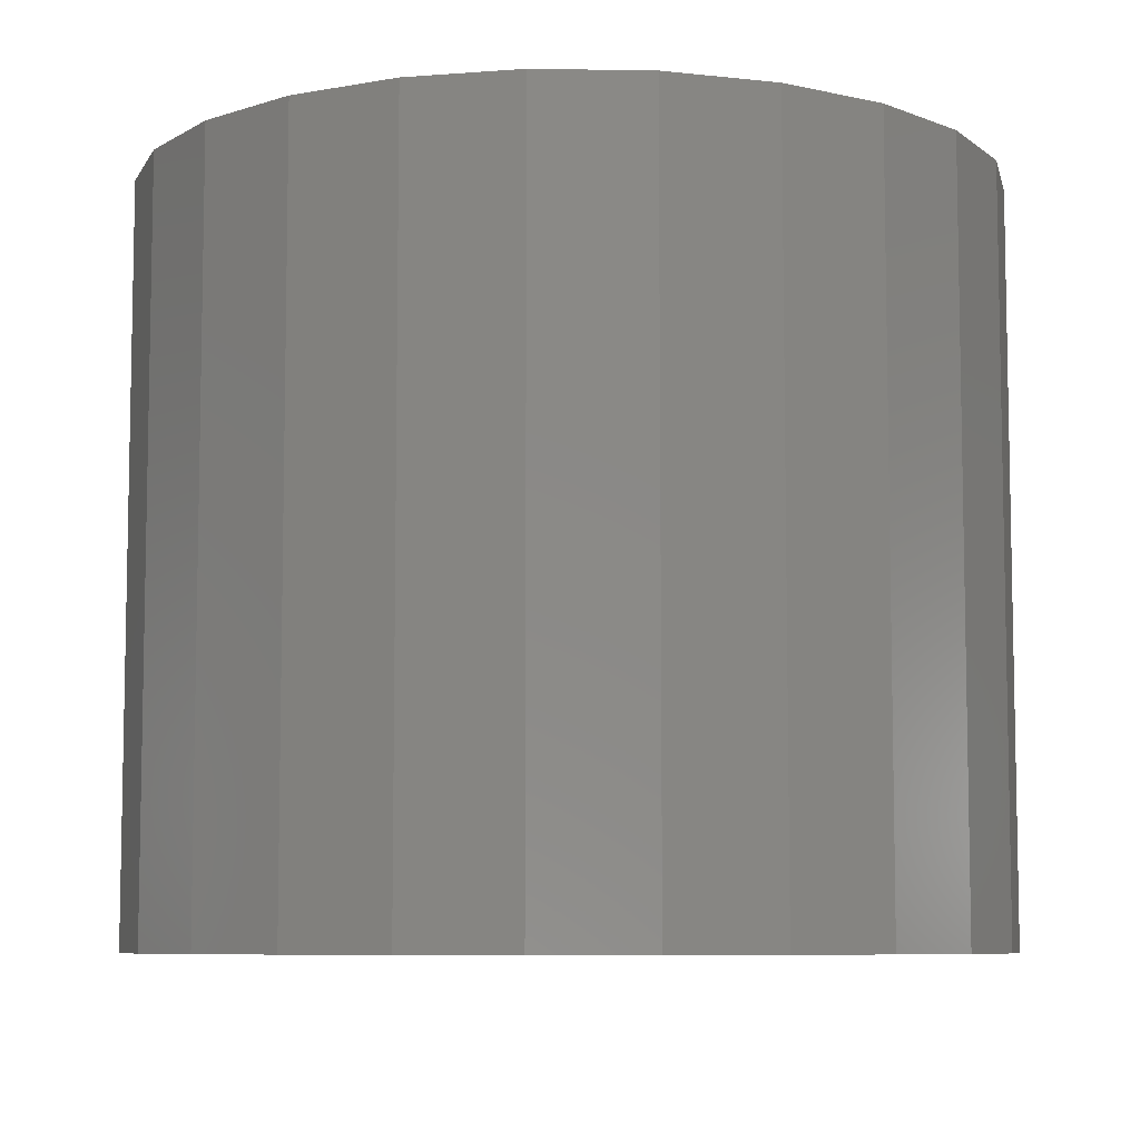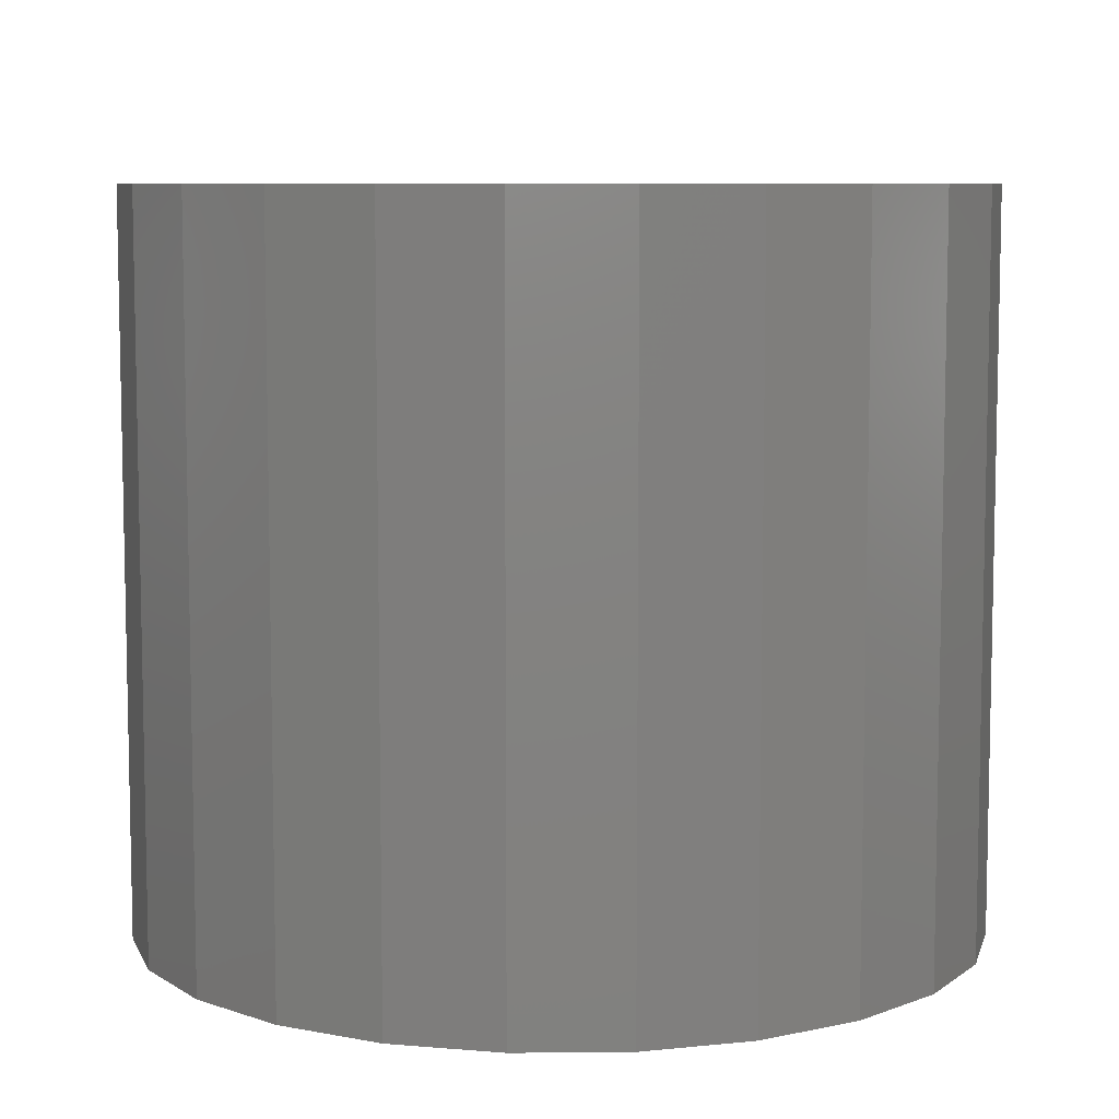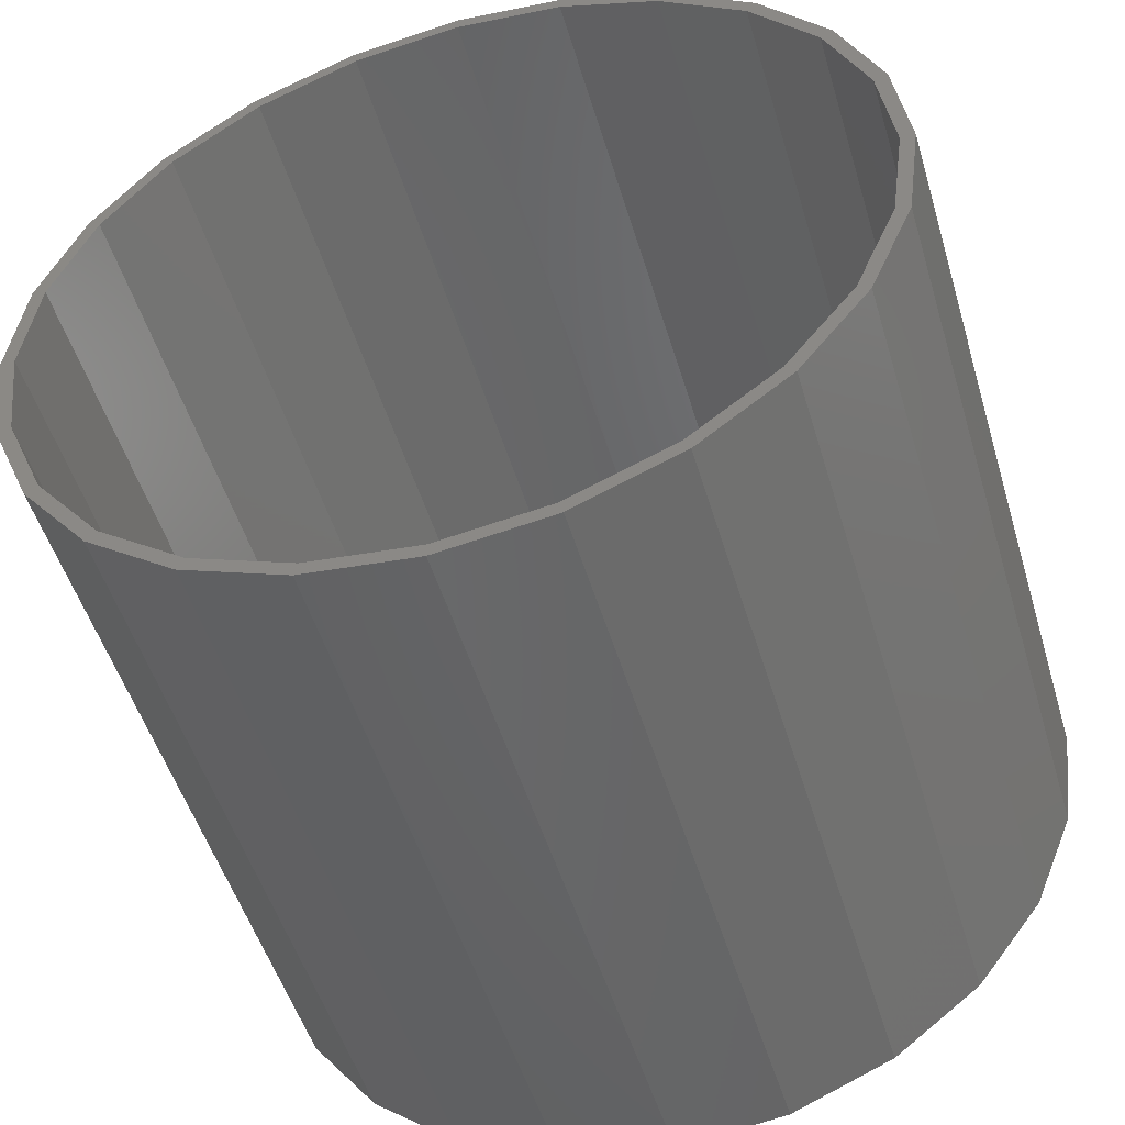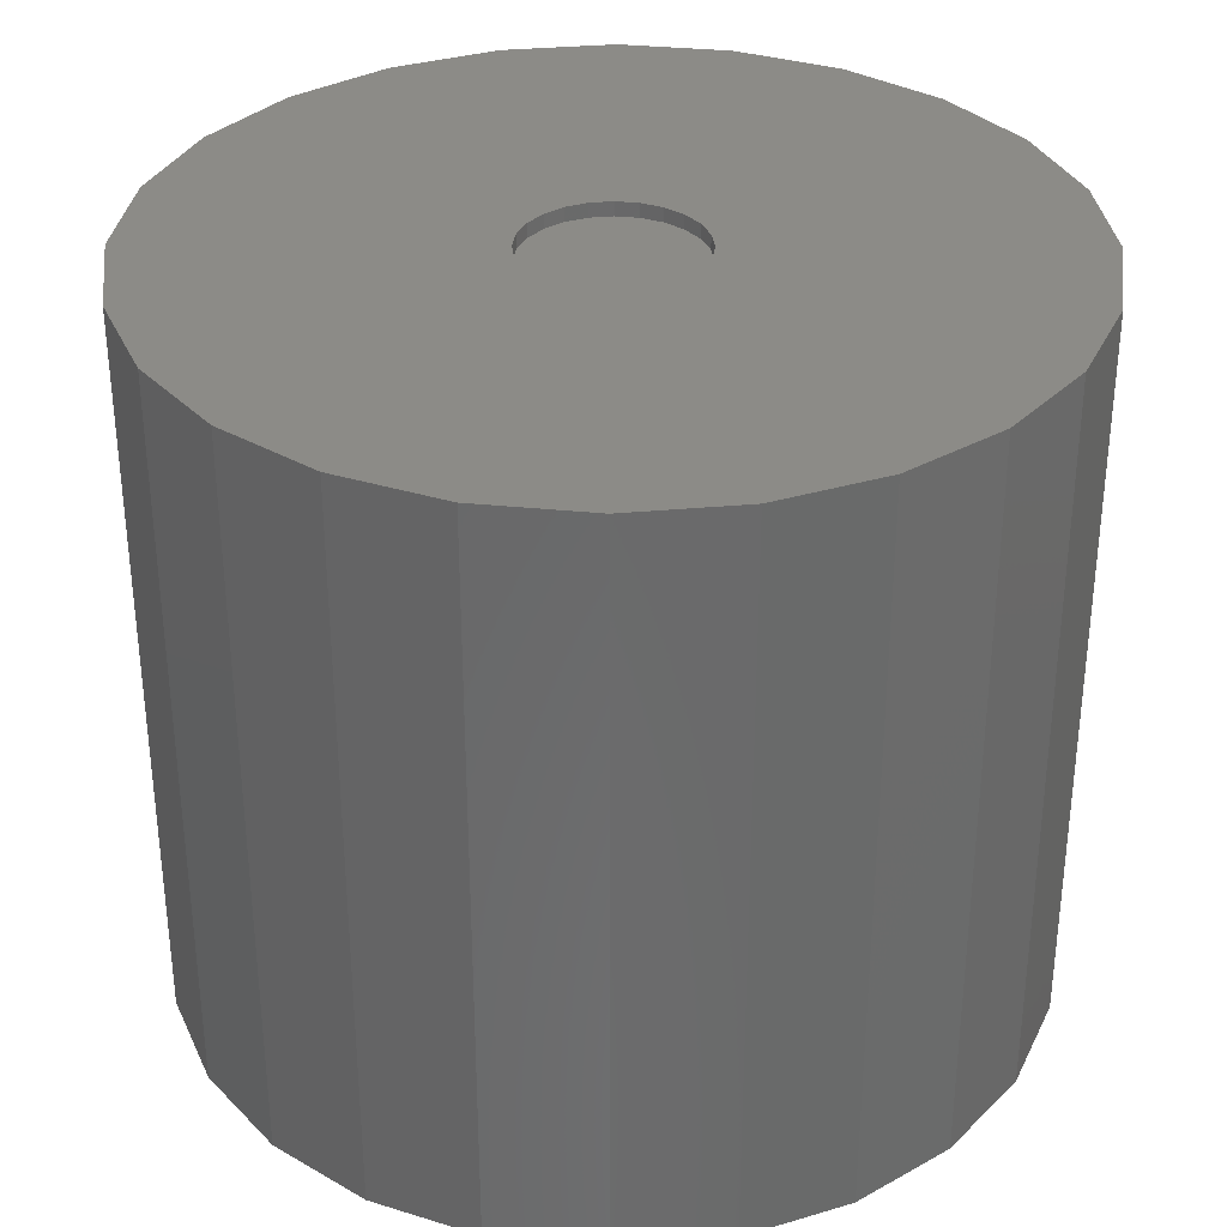
<metadata>
{"format":"stl","ext":"stl","renderer":"f3d","projection":"perspective","resolution":1024,"background":"white","views":[{"elev":-7.5,"azim":-130.1,"up":"+Z"},{"elev":7.8,"azim":111.1,"up":"+Z"},{"elev":-50.8,"azim":-163.5,"up":"+Y"},{"elev":33.6,"azim":60.4,"up":"+Z"}]}
</metadata>
<code>
# stl→obj: 285 verts, 566 faces
v 19.79 24.89 66.92
v 19.79 27.99 66.92
v 19.59 26.44 66.92
v 20.39 23.44 66.92
v 20.39 29.44 66.92
v 21.35 30.68 66.92
v 21.35 22.2 66.92
v 22.59 21.24 66.92
v 22.59 31.64 66.92
v 24.04 32.23 66.92
v 24.04 20.64 66.92
v 25.59 20.44 66.92
v 25.59 32.44 66.92
v 27.14 20.64 66.92
v 27.14 32.23 66.92
v 28.59 31.64 66.92
v 28.59 21.24 66.92
v 29.83 22.2 66.92
v 29.83 30.68 66.92
v 30.79 23.44 66.92
v 30.79 29.44 66.92
v 31.38 27.99 66.92
v 31.38 24.89 66.92
v 31.59 26.44 66.92
v 25.59 32.44 67.92
v 24.04 32.23 67.92
v 27.14 32.23 67.92
v 22.59 31.64 67.92
v 29.83 30.68 67.92
v 30.79 29.44 67.92
v 28.59 31.64 67.92
v 31.38 27.99 67.92
v 31.59 26.44 67.92
v 31.38 24.89 67.92
v 30.79 23.44 67.92
v 19.79 24.89 67.92
v 19.59 26.44 67.92
v 28.59 21.24 67.92
v 29.83 22.2 67.92
v 25.59 20.44 67.92
v 27.14 20.64 67.92
v 21.35 22.2 67.92
v 20.39 23.44 67.92
v 19.79 27.99 67.92
v 20.39 29.44 67.92
v 21.35 30.68 67.92
v 24.04 20.64 67.92
v 22.59 21.24 67.92
v 28.84 32.64 65.92
v 30.23 31.68 52.69
v 28.84 32.64 52.69
v 30.23 31.68 65.92
v 32.13 28.92 52.69
v 31.35 30.42 65.92
v 32.13 28.92 65.92
v 31.35 30.42 52.69
v 32.54 27.28 52.69
v 32.54 27.28 65.92
v 25.59 33.44 65.92
v 27.26 33.24 52.69
v 25.59 33.44 52.69
v 27.26 33.24 65.92
v 23.91 33.24 65.92
v 23.91 33.24 52.69
v 28.84 20.24 65.92
v 27.26 19.64 52.69
v 28.84 20.24 52.69
v 27.26 19.64 65.92
v 19.04 28.92 65.92
v 18.64 27.28 52.69
v 18.64 27.28 65.92
v 19.04 28.92 52.69
v 19.04 23.96 65.92
v 19.83 22.46 52.69
v 19.83 22.46 65.92
v 19.04 23.96 52.69
v 20.95 31.68 52.69
v 22.34 32.64 65.92
v 22.34 32.64 52.69
v 20.95 31.68 65.92
v 32.54 25.6 52.69
v 32.54 25.6 65.92
v 18.64 25.6 52.69
v 18.64 25.6 65.92
v 22.34 20.24 65.92
v 20.95 21.2 52.69
v 22.34 20.24 52.69
v 20.95 21.2 65.92
v 25.59 19.44 52.69
v 25.59 19.44 65.92
v 23.91 19.64 52.69
v 23.91 19.64 65.92
v 30.23 21.2 65.92
v 30.23 21.2 52.69
v 31.35 22.46 52.69
v 32.13 23.96 65.92
v 31.35 22.46 65.92
v 32.13 23.96 52.69
v 19.83 30.42 52.69
v 19.83 30.42 65.92
v 22.21 27.35 65.92
v 22.21 25.53 65.92
v 22.09 26.44 65.92
v 22.56 28.19 65.92
v 22.56 24.69 65.92
v 23.11 28.91 65.92
v 23.11 23.96 65.92
v 23.84 29.47 65.92
v 23.84 23.41 65.92
v 24.68 29.82 65.92
v 24.68 23.06 65.92
v 25.59 22.94 65.92
v 25.59 29.94 65.92
v 26.49 29.82 65.92
v 26.49 23.06 65.92
v 26.59 29.78 65.92
v 26.59 23.1 65.92
v 26.59 23.1 55.69
v 26.59 29.78 55.69
v 27.34 29.47 55.69
v 27.34 23.41 55.69
v 28.06 28.91 55.69
v 28.06 23.96 55.69
v 28.62 28.19 55.69
v 28.62 24.69 55.69
v 28.97 27.35 55.69
v 28.97 25.53 55.69
v 29.09 26.44 55.69
v 27.34 23.41 65.92
v 28.62 24.69 65.92
v 28.97 25.53 65.92
v 28.06 23.96 65.92
v 29.09 26.44 65.92
v 28.97 27.35 65.92
v 28.62 28.19 65.92
v 27.34 29.47 65.92
v 28.06 28.91 65.92
v 21.99 26.44 52.69
v 22.11 27.37 52.69
v 22.47 28.24 52.69
v 23.04 28.99 52.69
v 23.79 29.56 52.69
v 24.66 29.92 52.69
v 25.59 30.04 52.69
v 26.52 29.92 52.69
v 26.63 29.87 52.69
v 27.39 29.56 52.69
v 28.14 28.99 52.69
v 28.71 28.24 52.69
v 29.07 27.37 52.69
v 29.19 26.44 52.69
v 22.11 25.51 52.69
v 22.47 24.64 52.69
v 23.04 23.89 52.69
v 23.79 23.32 52.69
v 24.66 22.96 52.69
v 25.59 22.84 52.69
v 26.52 22.96 52.69
v 26.63 23.01 52.69
v 27.39 23.32 52.69
v 28.14 23.89 52.69
v 28.71 24.64 52.69
v 29.07 25.51 52.69
v 22.11 27.37 65.92
v 21.99 26.44 65.92
v 22.47 28.24 65.92
v 23.04 28.99 65.92
v 23.79 29.56 65.92
v 24.66 29.92 65.92
v 25.59 30.04 65.92
v 26.52 29.92 65.92
v 26.63 29.87 65.92
v 27.39 29.56 65.92
v 28.14 28.99 65.92
v 28.71 28.24 65.92
v 29.07 27.37 65.92
v 29.19 26.44 65.92
v 22.11 25.51 65.92
v 22.47 24.64 65.92
v 23.04 23.89 65.92
v 23.79 23.32 65.92
v 24.66 22.96 65.92
v 25.59 22.84 65.92
v 26.52 22.96 65.92
v 26.63 23.01 65.92
v 27.39 23.32 65.92
v 28.14 23.89 65.92
v 28.71 24.64 65.92
v 29.07 25.51 65.92
v -2.423 33.95 65.92
v -2.423 18.93 65.92
v -3.411 26.44 65.92
v 0.4743 40.94 65.92
v 0.4743 11.94 65.92
v 5.083 46.95 65.92
v 5.083 5.933 65.92
v 11.09 51.55 65.92
v 11.09 1.325 65.92
v 18.08 54.45 65.92
v 18.08 -1.572 65.92
v 25.59 55.44 65.92
v 33.09 54.45 65.92
v 25.59 -2.561 65.92
v 33.09 -1.572 65.92
v 40.09 51.55 65.92
v 40.09 1.325 65.92
v 46.1 46.95 65.92
v 46.1 5.933 65.92
v 50.7 40.94 65.92
v 50.7 11.94 65.92
v 53.6 33.95 65.92
v 53.6 18.93 65.92
v 54.59 26.44 65.92
v -3.389 34.2 15.92
v -3.411 26.44 15.92
v -4.411 26.44 15.92
v -2.423 33.95 15.92
v -0.3918 41.44 15.92
v 0.4743 40.94 15.92
v 4.376 47.65 15.92
v 5.083 46.95 15.92
v 10.59 52.42 15.92
v 11.09 51.55 15.92
v 17.82 55.42 15.92
v 18.08 54.45 15.92
v 25.59 56.44 15.92
v 25.59 55.44 15.92
v 33.35 55.42 15.92
v 33.09 54.45 15.92
v 40.09 51.55 15.92
v 40.59 52.42 15.92
v 46.1 46.95 15.92
v 46.8 47.65 15.92
v 50.7 40.94 15.92
v 51.57 41.44 15.92
v 53.6 33.95 15.92
v 54.57 34.2 15.92
v 54.59 26.44 15.92
v 55.59 26.44 15.92
v -3.389 18.67 15.92
v -2.423 18.93 15.92
v -0.3918 11.44 15.92
v 0.4743 11.94 15.92
v 4.376 5.226 15.92
v 5.083 5.933 15.92
v 10.59 0.4587 15.92
v 11.09 1.325 15.92
v 17.82 -2.538 15.92
v 18.08 -1.572 15.92
v 25.59 -3.561 15.92
v 25.59 -2.561 15.92
v 33.09 -1.572 15.92
v 33.35 -2.538 15.92
v 40.09 1.325 15.92
v 40.59 0.4587 15.92
v 46.1 5.933 15.92
v 46.8 5.226 15.92
v 50.7 11.94 15.92
v 51.57 11.44 15.92
v 53.6 18.93 15.92
v 54.57 18.67 15.92
v 17.82 -2.538 67.92
v 25.59 -3.561 67.92
v 33.35 -2.538 67.92
v 33.35 55.42 67.92
v 40.59 52.42 67.92
v 40.59 0.4587 67.92
v 46.8 47.65 67.92
v 46.8 5.226 67.92
v 51.57 41.44 67.92
v 51.57 11.44 67.92
v 54.57 34.2 67.92
v 54.57 18.67 67.92
v 55.59 26.44 67.92
v -3.389 18.67 67.92
v -3.389 34.2 67.92
v -4.411 26.44 67.92
v -0.3918 11.44 67.92
v -0.3918 41.44 67.92
v 4.376 5.226 67.92
v 4.376 47.65 67.92
v 10.59 0.4587 67.92
v 10.59 52.42 67.92
v 17.82 55.42 67.92
v 25.59 56.44 67.92
f 1 2 3
f 2 1 4
f 2 4 5
f 5 4 6
f 6 4 7
f 6 7 8
f 6 8 9
f 9 8 10
f 10 8 11
f 10 11 12
f 10 12 13
f 13 12 14
f 13 14 15
f 15 14 16
f 16 14 17
f 16 17 18
f 16 18 19
f 19 18 20
f 19 20 21
f 21 20 22
f 22 20 23
f 22 23 24
f 25 10 13
f 10 25 26
f 27 13 15
f 13 27 25
f 26 9 10
f 9 26 28
f 29 21 30
f 21 29 19
f 31 15 16
f 15 31 27
f 32 24 33
f 24 32 22
f 30 22 32
f 22 30 21
f 33 23 34
f 23 33 24
f 29 16 19
f 16 29 31
f 34 20 35
f 20 34 23
f 3 36 1
f 36 3 37
f 38 18 17
f 18 38 39
f 40 14 12
f 14 40 41
f 4 42 7
f 42 4 43
f 5 44 2
f 44 5 45
f 1 43 4
f 43 1 36
f 2 37 3
f 37 2 44
f 35 18 39
f 18 35 20
f 28 6 9
f 6 28 46
f 47 12 11
f 12 47 40
f 42 8 7
f 8 42 48
f 48 11 8
f 11 48 47
f 41 17 14
f 17 41 38
f 6 45 5
f 45 6 46
f 49 50 51
f 50 49 52
f 53 54 55
f 54 53 56
f 57 55 58
f 55 57 53
f 56 52 54
f 52 56 50
f 59 60 61
f 60 59 62
f 62 51 60
f 51 62 49
f 63 61 64
f 61 63 59
f 65 66 67
f 66 65 68
f 69 70 71
f 70 69 72
f 73 74 75
f 74 73 76
f 77 78 79
f 78 77 80
f 81 58 82
f 58 81 57
f 71 83 84
f 83 71 70
f 78 64 79
f 64 78 63
f 85 86 87
f 86 85 88
f 75 86 88
f 86 75 74
f 68 89 66
f 89 68 90
f 84 76 73
f 76 84 83
f 91 85 87
f 85 91 92
f 93 67 94
f 67 93 65
f 95 96 97
f 96 95 98
f 80 99 100
f 99 80 77
f 100 72 69
f 72 100 99
f 90 91 89
f 91 90 92
f 98 82 96
f 82 98 81
f 94 97 93
f 97 94 95
f 101 102 103
f 102 101 104
f 102 104 105
f 105 104 106
f 105 106 107
f 107 106 108
f 107 108 109
f 109 108 110
f 109 110 111
f 111 110 112
f 112 110 113
f 112 113 114
f 112 114 115
f 115 114 116
f 115 116 117
f 116 118 117
f 118 116 119
f 120 118 119
f 118 120 121
f 121 120 122
f 121 122 123
f 123 122 124
f 123 124 125
f 125 124 126
f 125 126 127
f 127 126 128
f 121 117 118
f 117 121 129
f 127 130 125
f 130 127 131
f 132 121 123
f 121 132 129
f 126 133 128
f 133 126 134
f 124 134 126
f 134 124 135
f 136 122 120
f 122 136 137
f 128 131 127
f 131 128 133
f 116 120 119
f 120 116 136
f 122 135 124
f 135 122 137
f 125 132 123
f 132 125 130
f 79 138 77
f 138 79 139
f 139 79 140
f 140 79 64
f 140 64 141
f 141 64 142
f 142 64 143
f 143 64 61
f 143 61 144
f 144 61 145
f 145 61 60
f 145 60 146
f 146 60 147
f 147 60 51
f 147 51 148
f 148 51 149
f 149 51 150
f 150 51 50
f 150 50 151
f 70 76 83
f 76 70 72
f 76 72 74
f 74 72 99
f 74 99 86
f 86 99 77
f 86 77 87
f 87 77 138
f 87 138 152
f 87 152 153
f 87 153 91
f 91 153 154
f 91 154 155
f 91 155 156
f 91 156 89
f 89 156 157
f 89 157 158
f 89 158 66
f 66 158 159
f 66 159 160
f 66 160 67
f 67 160 161
f 67 161 162
f 67 162 163
f 67 163 94
f 94 163 151
f 94 151 50
f 94 50 56
f 94 56 95
f 95 56 53
f 95 53 98
f 98 53 57
f 98 57 81
f 164 103 165
f 103 164 101
f 101 164 166
f 101 166 104
f 104 166 167
f 104 167 106
f 106 167 168
f 106 168 108
f 108 168 169
f 108 169 110
f 110 169 170
f 110 170 113
f 113 170 171
f 113 171 114
f 114 171 116
f 116 171 172
f 116 172 136
f 136 172 173
f 136 173 137
f 137 173 174
f 137 174 135
f 135 174 175
f 135 175 134
f 134 175 176
f 134 176 133
f 133 176 177
f 103 178 165
f 178 103 102
f 178 102 179
f 179 102 105
f 179 105 180
f 180 105 107
f 180 107 181
f 181 107 109
f 181 109 182
f 182 109 111
f 182 111 183
f 183 111 112
f 183 112 184
f 184 112 115
f 184 115 117
f 184 117 185
f 185 117 129
f 185 129 186
f 186 129 132
f 186 132 187
f 187 132 130
f 187 130 188
f 188 130 131
f 188 131 189
f 189 131 133
f 189 133 177
f 153 178 179
f 178 153 152
f 152 165 178
f 165 152 138
f 138 164 165
f 164 138 139
f 139 166 164
f 166 139 140
f 140 167 166
f 167 140 141
f 168 141 142
f 141 168 167
f 143 168 142
f 168 143 169
f 170 143 144
f 143 170 169
f 171 144 145
f 144 171 170
f 146 171 145
f 171 146 172
f 147 172 146
f 172 147 173
f 174 147 148
f 147 174 173
f 174 149 175
f 149 174 148
f 175 150 176
f 150 175 149
f 176 151 177
f 151 176 150
f 177 163 189
f 163 177 151
f 189 162 188
f 162 189 163
f 188 161 187
f 161 188 162
f 186 161 160
f 161 186 187
f 185 160 159
f 160 185 186
f 184 159 158
f 159 184 185
f 157 184 158
f 184 157 183
f 182 157 156
f 157 182 183
f 155 182 156
f 182 155 181
f 180 155 154
f 155 180 181
f 154 179 180
f 179 154 153
f 190 191 192
f 191 190 193
f 191 193 194
f 194 193 195
f 194 195 196
f 196 195 197
f 196 197 198
f 198 197 199
f 198 199 200
f 200 199 71
f 71 199 69
f 69 199 201
f 200 71 84
f 69 201 100
f 100 201 80
f 80 201 78
f 78 201 63
f 63 201 59
f 59 201 202
f 59 202 62
f 62 202 49
f 49 202 52
f 52 202 54
f 54 202 55
f 55 202 58
f 58 202 82
f 200 73 203
f 73 200 84
f 203 73 75
f 203 75 88
f 203 88 85
f 203 85 92
f 203 92 90
f 203 90 204
f 204 90 68
f 204 68 65
f 204 65 93
f 204 93 97
f 204 97 96
f 204 96 82
f 204 82 202
f 204 202 205
f 204 205 206
f 206 205 207
f 206 207 208
f 208 207 209
f 208 209 210
f 210 209 211
f 210 211 212
f 212 211 213
f 214 215 216
f 215 214 217
f 217 214 218
f 217 218 219
f 219 218 220
f 219 220 221
f 221 220 222
f 221 222 223
f 223 222 224
f 223 224 225
f 225 224 226
f 225 226 227
f 227 226 228
f 227 228 229
f 229 228 230
f 230 228 231
f 230 231 232
f 232 231 233
f 232 233 234
f 234 233 235
f 234 235 236
f 236 235 237
f 236 237 238
f 238 237 239
f 215 240 216
f 240 215 241
f 240 241 242
f 242 241 243
f 242 243 244
f 244 243 245
f 244 245 246
f 246 245 247
f 246 247 248
f 248 247 249
f 248 249 250
f 250 249 251
f 250 251 252
f 250 252 253
f 253 252 254
f 253 254 255
f 255 254 256
f 255 256 257
f 257 256 258
f 257 258 259
f 259 258 260
f 259 260 261
f 261 260 238
f 261 238 239
f 204 254 252
f 254 204 206
f 241 194 243
f 194 241 191
f 201 225 227
f 225 201 199
f 200 251 249
f 251 200 203
f 203 252 251
f 252 203 204
f 215 191 241
f 191 215 192
f 243 196 245
f 196 243 194
f 198 249 247
f 249 198 200
f 196 247 245
f 247 196 198
f 217 192 215
f 192 217 190
f 210 256 208
f 256 210 258
f 206 256 254
f 256 206 208
f 219 190 217
f 190 219 193
f 199 223 225
f 223 199 197
f 213 260 212
f 260 213 238
f 212 258 210
f 258 212 260
f 202 227 229
f 227 202 201
f 197 221 223
f 221 197 195
f 221 193 219
f 193 221 195
f 205 229 230
f 229 205 202
f 209 236 211
f 236 209 234
f 211 238 213
f 238 211 236
f 207 234 209
f 234 207 232
f 207 230 232
f 230 207 205
f 262 36 37
f 36 262 263
f 36 263 43
f 43 263 42
f 42 263 48
f 48 263 47
f 47 263 40
f 40 263 264
f 40 264 41
f 41 264 38
f 38 264 39
f 39 264 35
f 35 264 34
f 34 264 33
f 33 264 265
f 265 264 266
f 266 264 267
f 266 267 268
f 268 267 269
f 268 269 270
f 270 269 271
f 270 271 272
f 272 271 273
f 272 273 274
f 275 276 277
f 276 275 278
f 276 278 279
f 279 278 280
f 279 280 281
f 281 280 282
f 281 282 283
f 283 282 284
f 284 282 262
f 284 262 37
f 284 37 44
f 284 44 285
f 285 44 45
f 285 45 46
f 285 46 28
f 285 28 26
f 285 26 25
f 285 25 27
f 285 27 265
f 265 27 31
f 265 31 29
f 265 29 30
f 265 30 32
f 265 32 33
f 278 244 280
f 244 278 242
f 282 244 246
f 244 282 280
f 283 224 222
f 224 283 284
f 279 214 276
f 214 279 218
f 276 216 277
f 216 276 214
f 262 246 248
f 246 262 282
f 263 248 250
f 248 263 262
f 284 226 224
f 226 284 285
f 281 218 279
f 218 281 220
f 277 240 275
f 240 277 216
f 281 222 220
f 222 281 283
f 275 242 278
f 242 275 240
f 264 250 253
f 250 264 263
f 267 253 255
f 253 267 264
f 269 255 257
f 255 269 267
f 237 274 239
f 274 237 272
f 261 271 259
f 271 261 273
f 233 270 235
f 270 233 268
f 266 233 231
f 233 266 268
f 239 273 261
f 273 239 274
f 259 269 257
f 269 259 271
f 235 272 237
f 272 235 270
f 285 228 226
f 228 285 265
f 265 231 228
f 231 265 266

</code>
